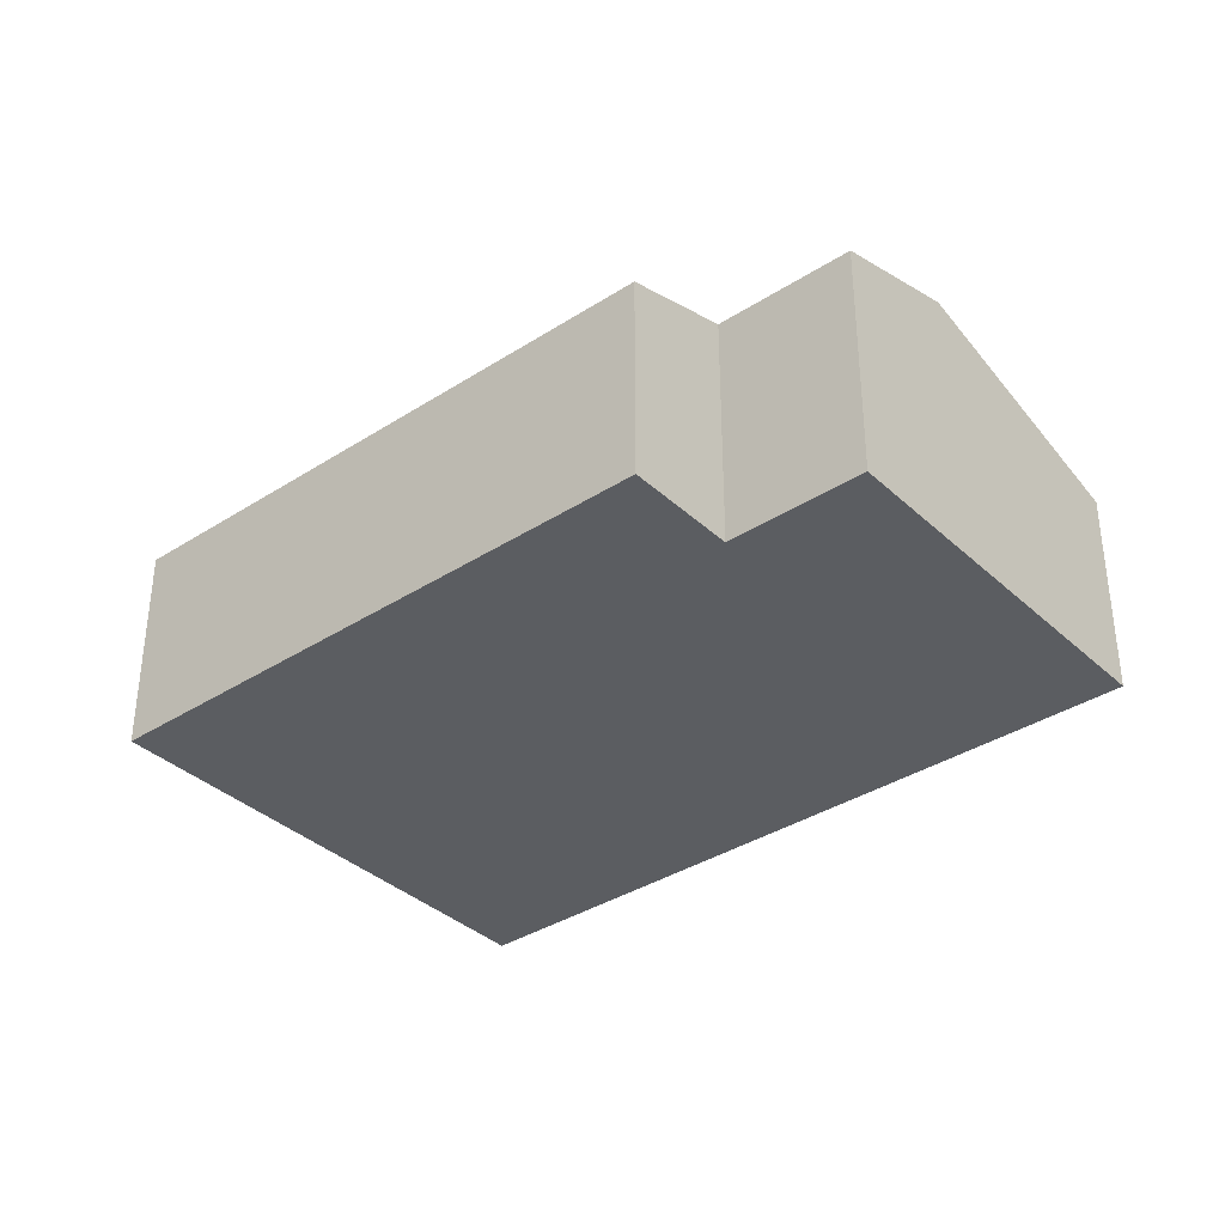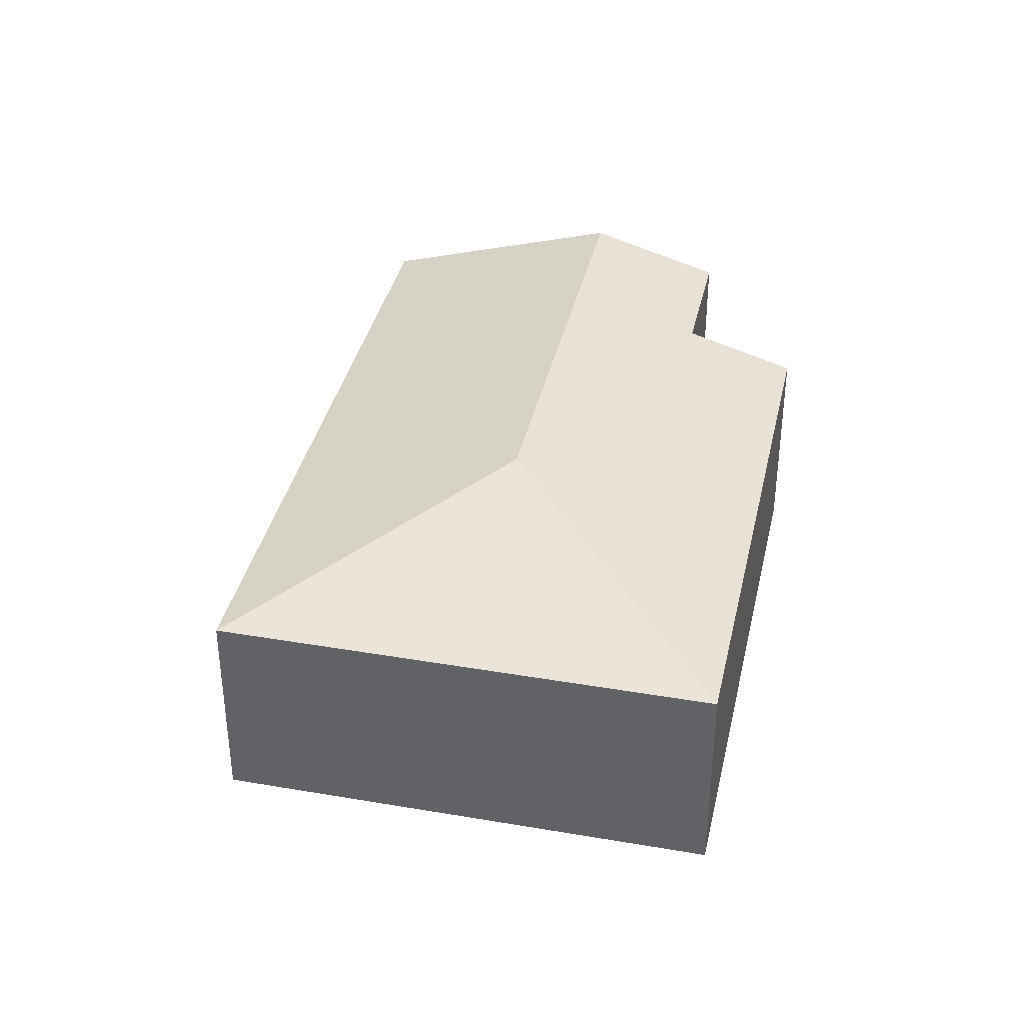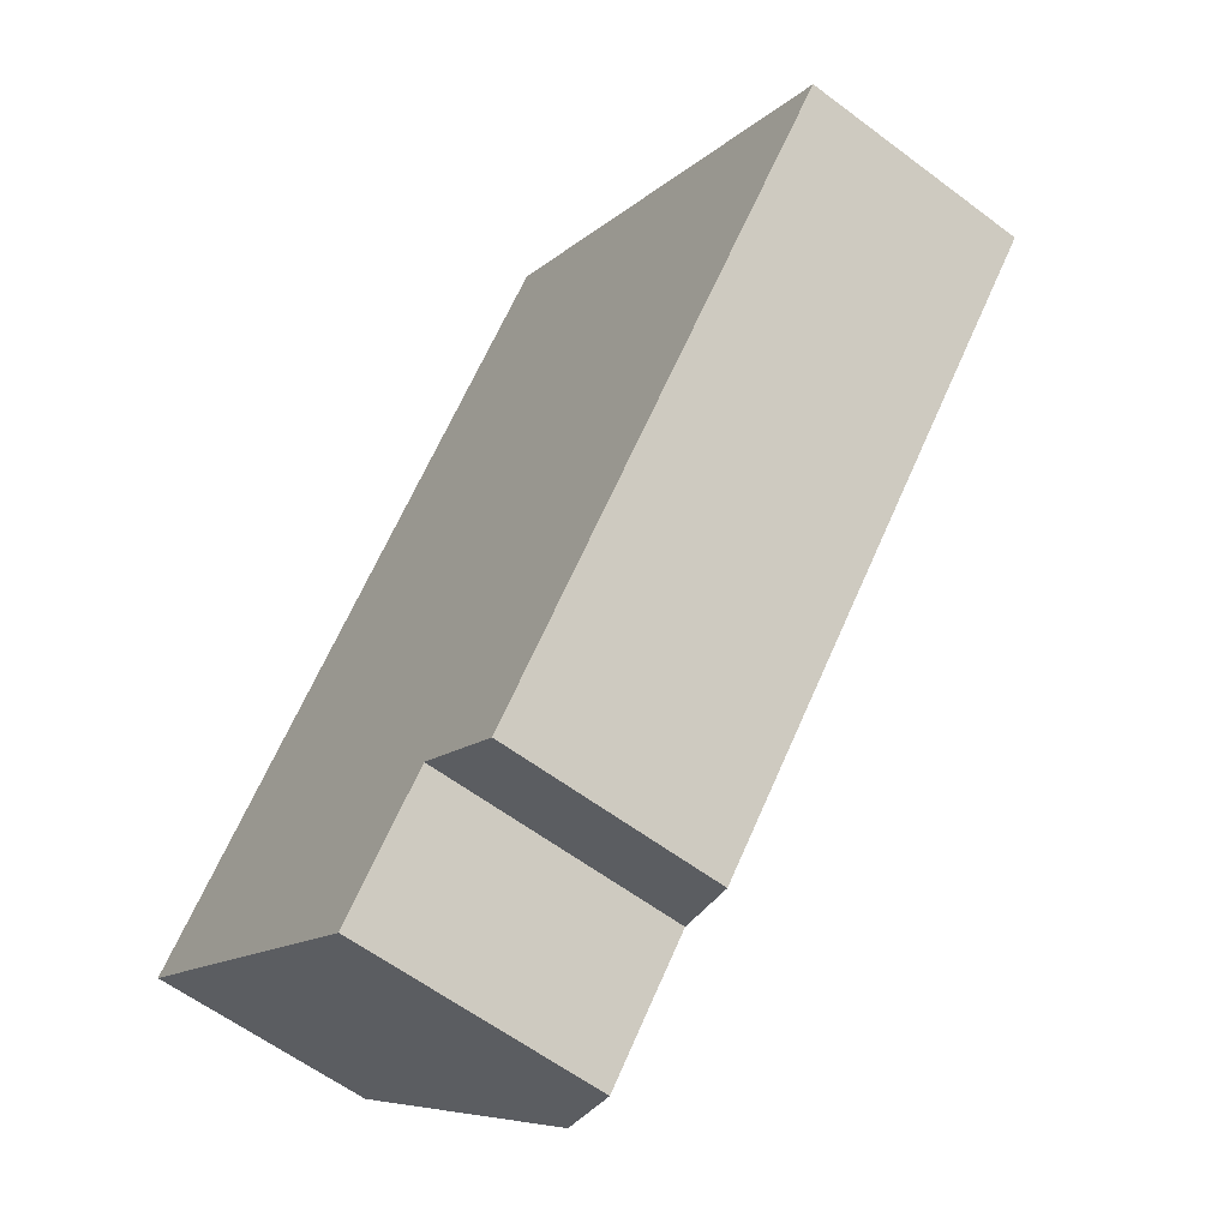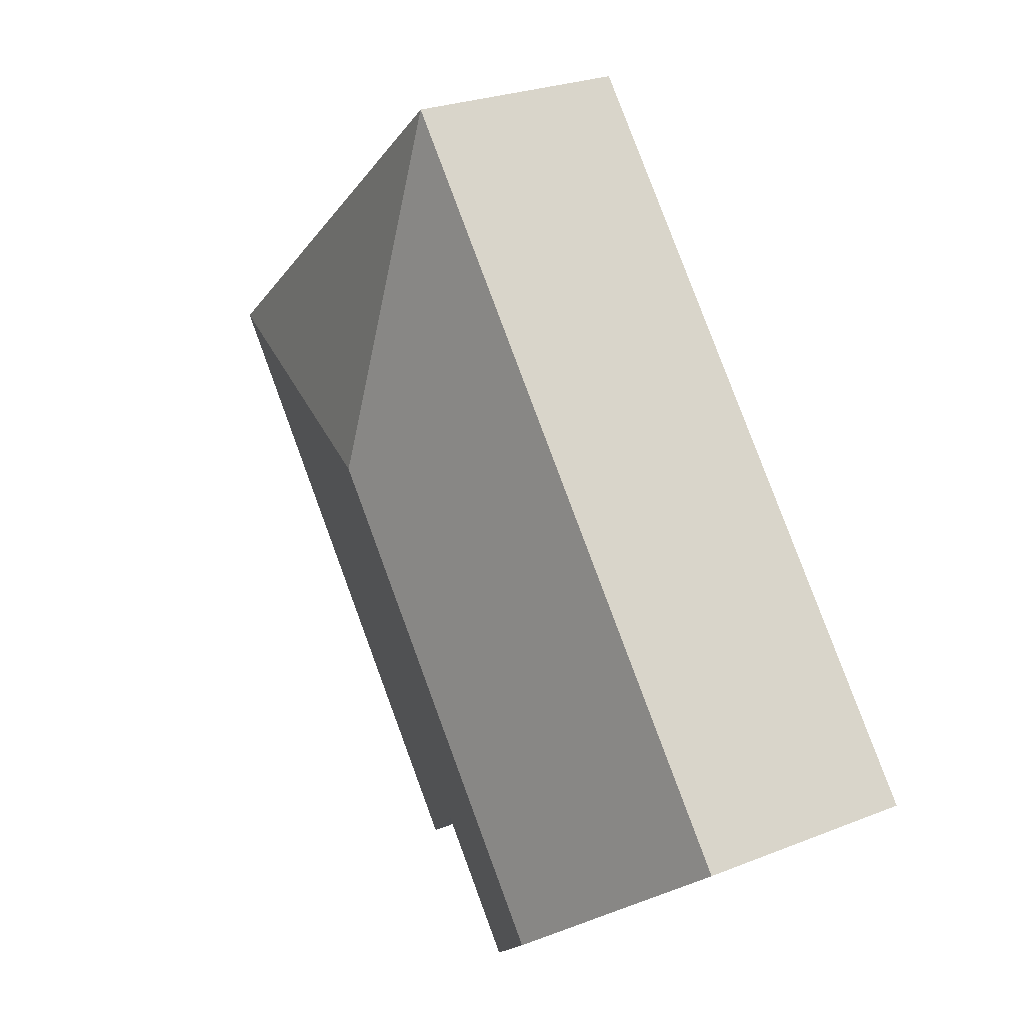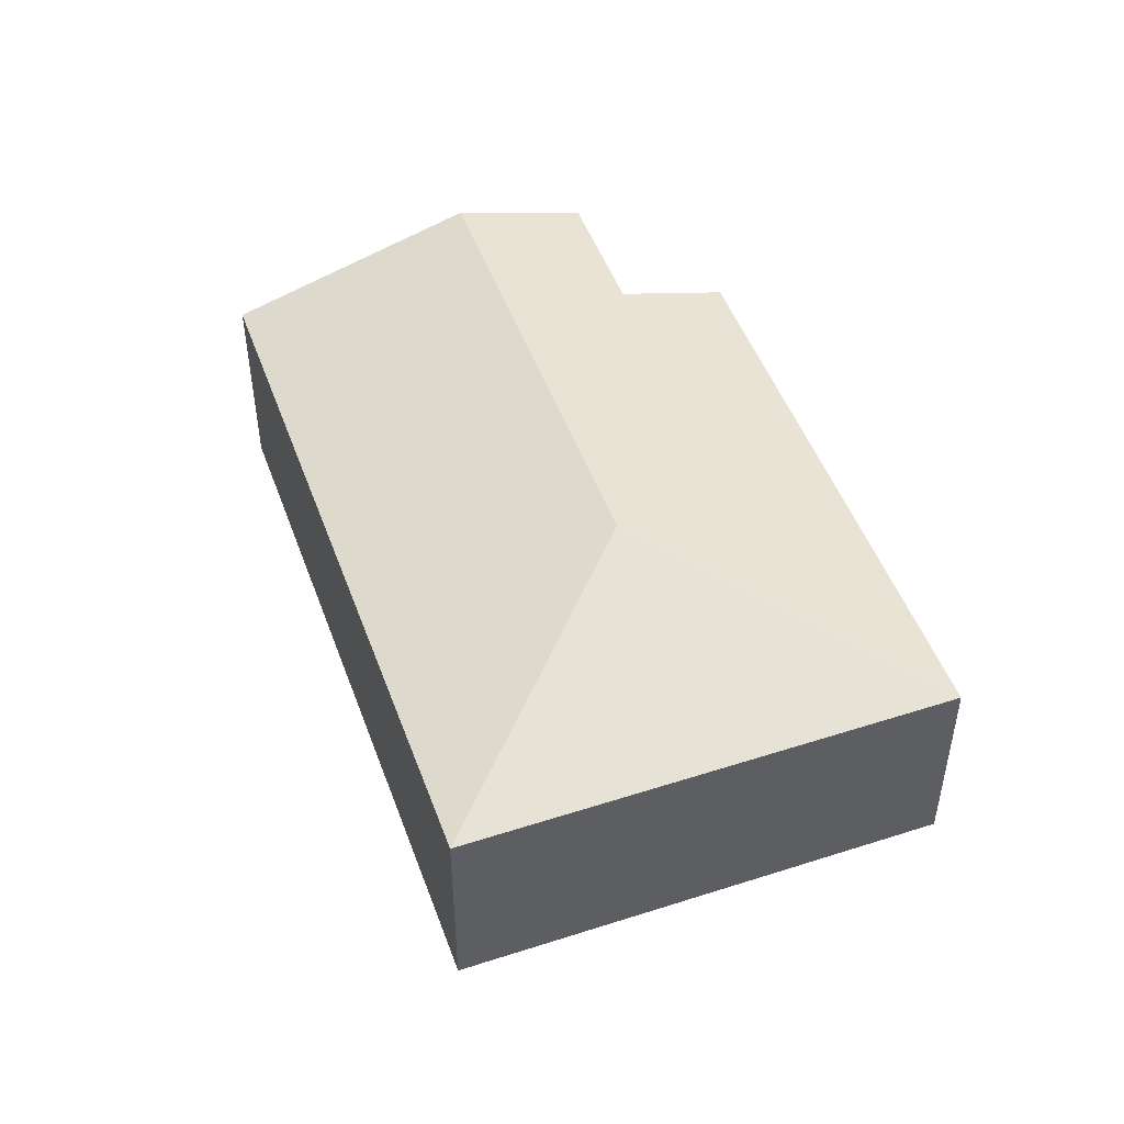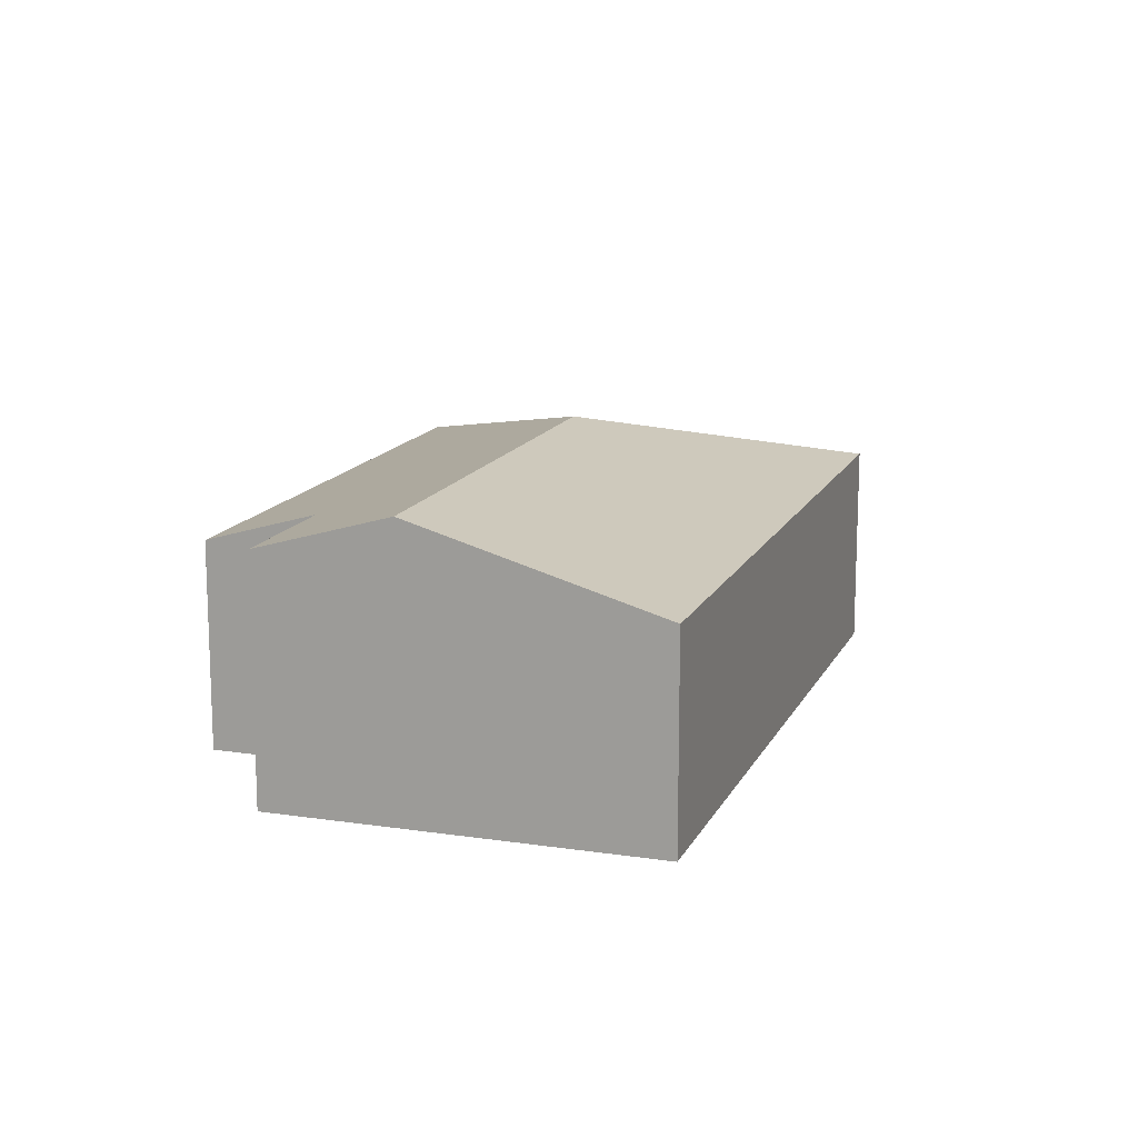
<metadata>
{"format":"obj","ext":"obj","renderer":"f3d","projection":"perspective","resolution":1024,"background":"white","views":[{"elev":-36.2,"azim":170.6,"up":"+Y"},{"elev":37.4,"azim":53.0,"up":"+Y"},{"elev":-59.8,"azim":52.3,"up":"+Z"},{"elev":26.1,"azim":-122.2,"up":"+Z"},{"elev":49.0,"azim":20.9,"up":"+Y"},{"elev":14.3,"azim":-121.1,"up":"+Y"}]}
</metadata>
<code>
v  4.367 1.912 -2.026
v  4.669 2.575 1.888
v  7.937 1.912 2.141
v  3.564 2.215 -1.338
v  1.76 2.575 -1.508
v  2.717 2.215 -2.328
v  4.417 1.912 5.156
v  0 1.912 1.171e-16
v  2.717 1.425e-16 -2.328
v  1.76 9.234e-17 -1.508
v  0 0 0
v  3.564 8.193e-17 -1.338
v  4.367 1.241e-16 -2.026
v  4.417 -3.157e-16 5.156
v  7.937 -1.311e-16 2.141
g defaultobject
f 1 2 3
f 2 1 4
f 2 4 5
f 5 4 6
f 2 7 3
f 8 2 5
f 2 8 7
f 9 5 6
f 5 9 8
f 8 9 10
f 8 10 11
f 1 12 4
f 12 1 13
f 11 7 8
f 7 11 14
f 14 3 7
f 3 14 15
f 15 1 3
f 1 15 13
f 12 6 4
f 6 12 9
f 10 14 11
f 14 10 9
f 14 9 12
f 14 12 13
f 14 13 15

</code>
